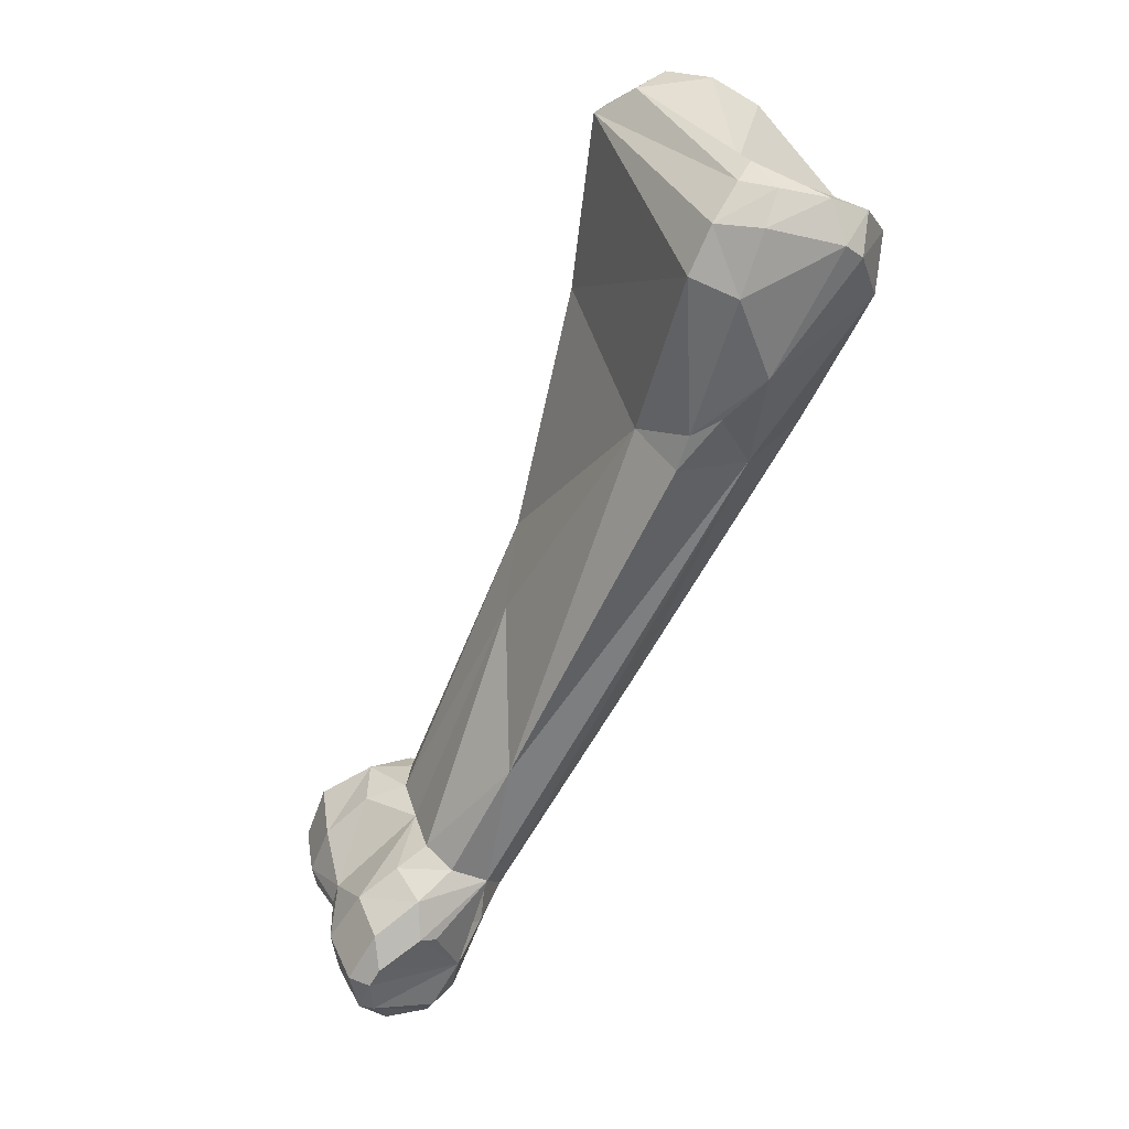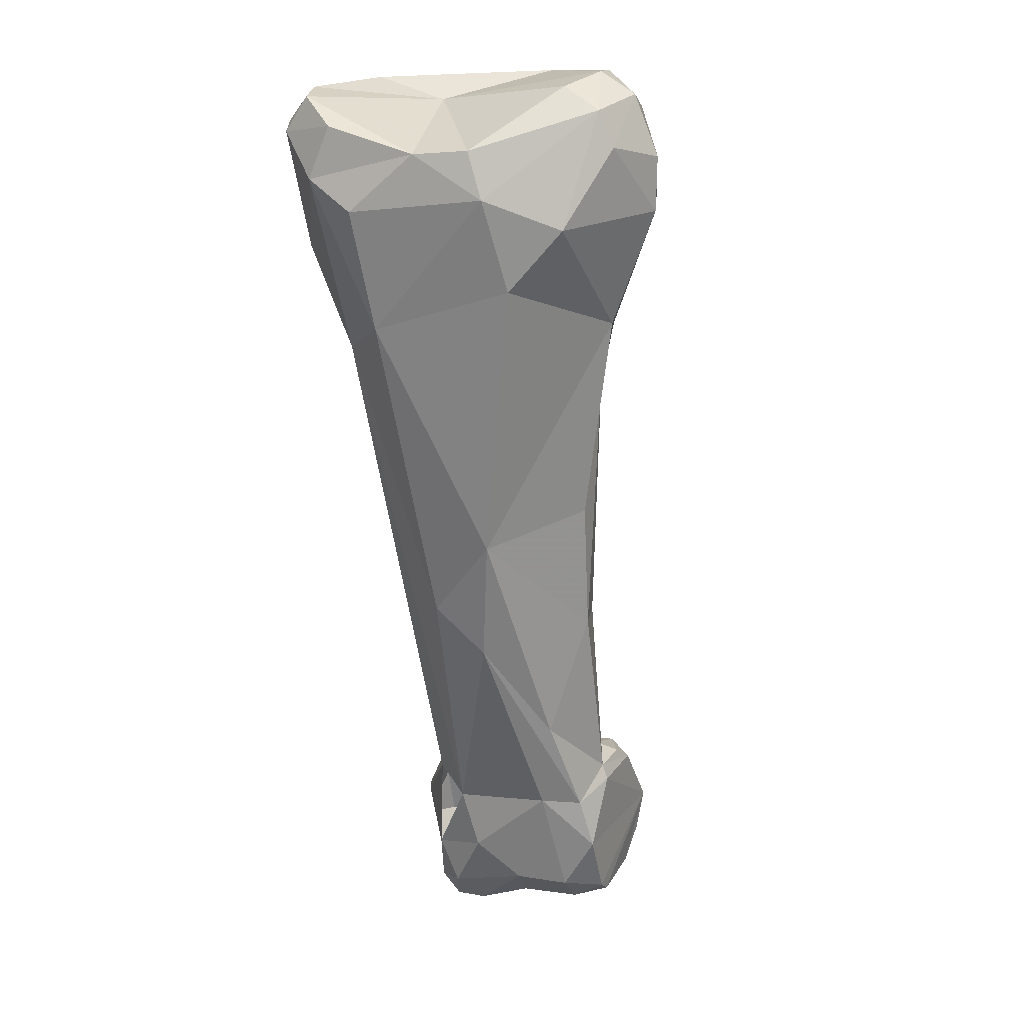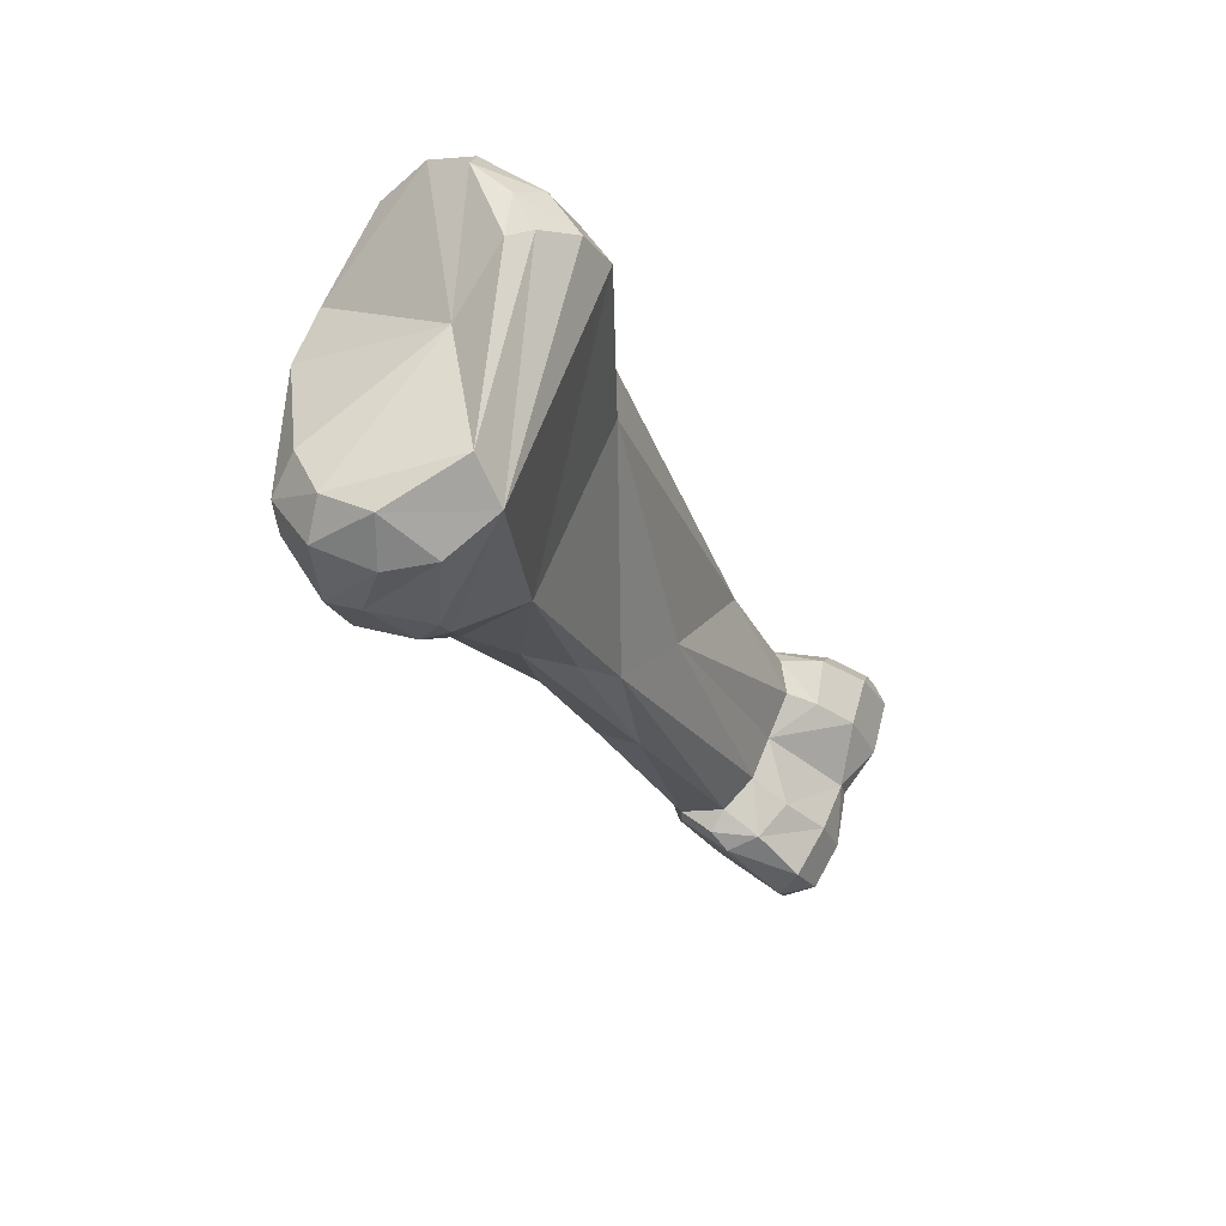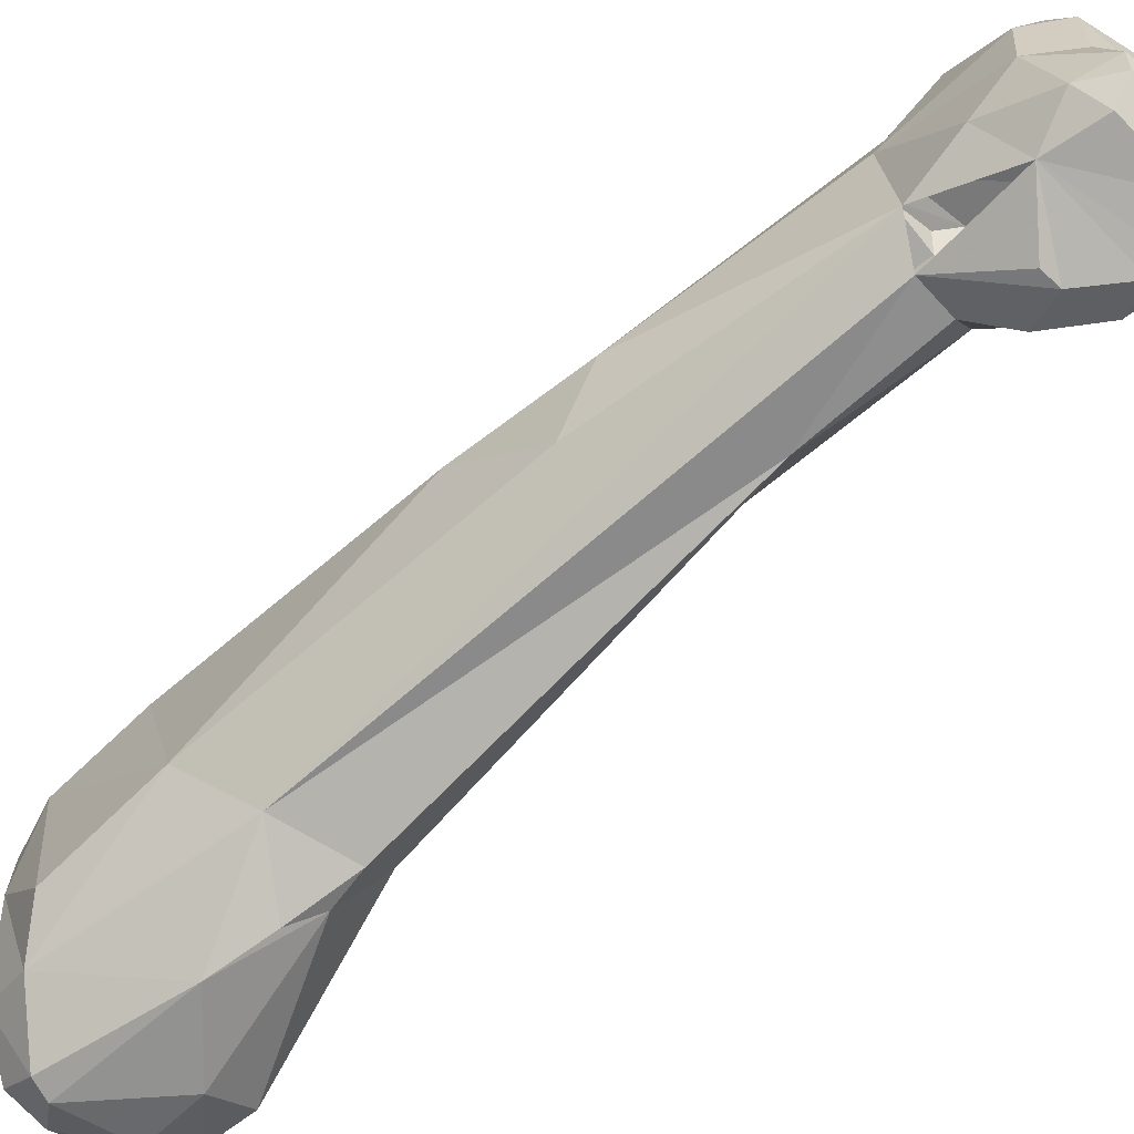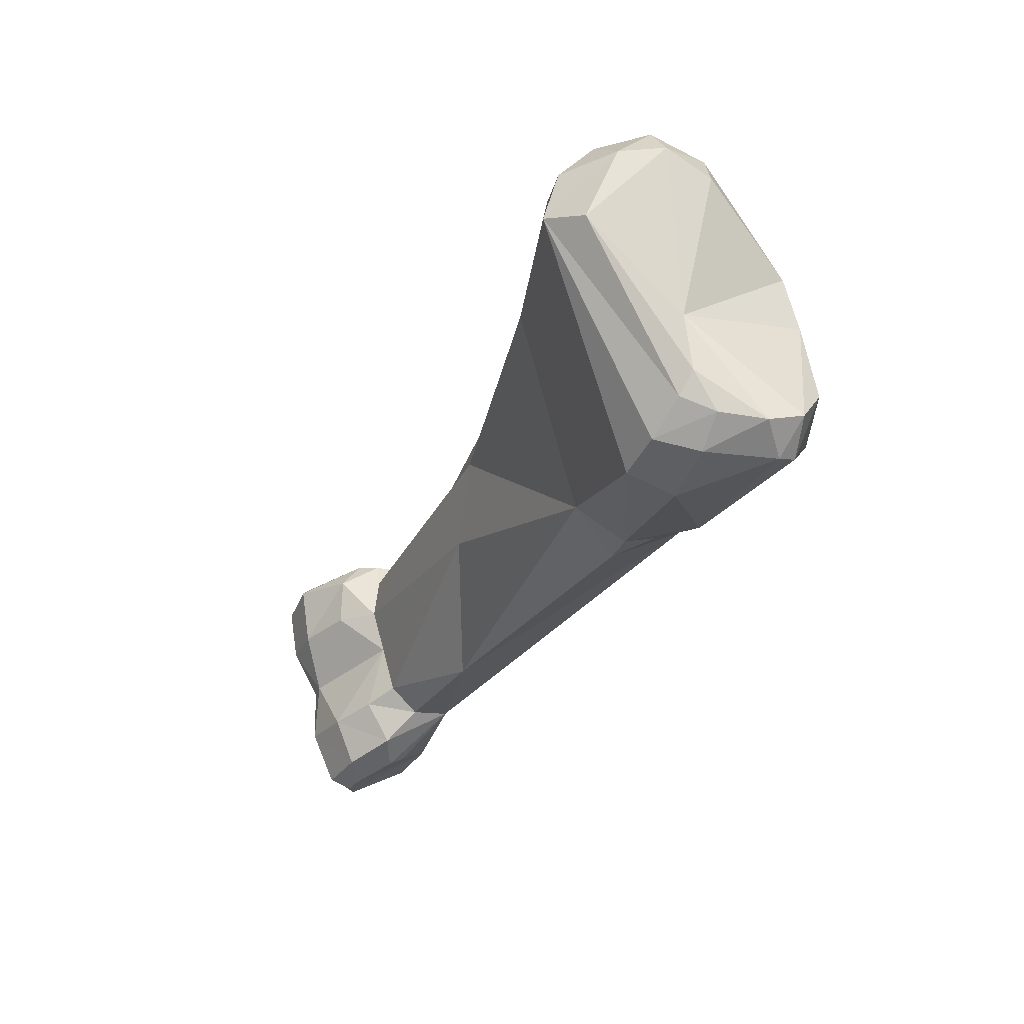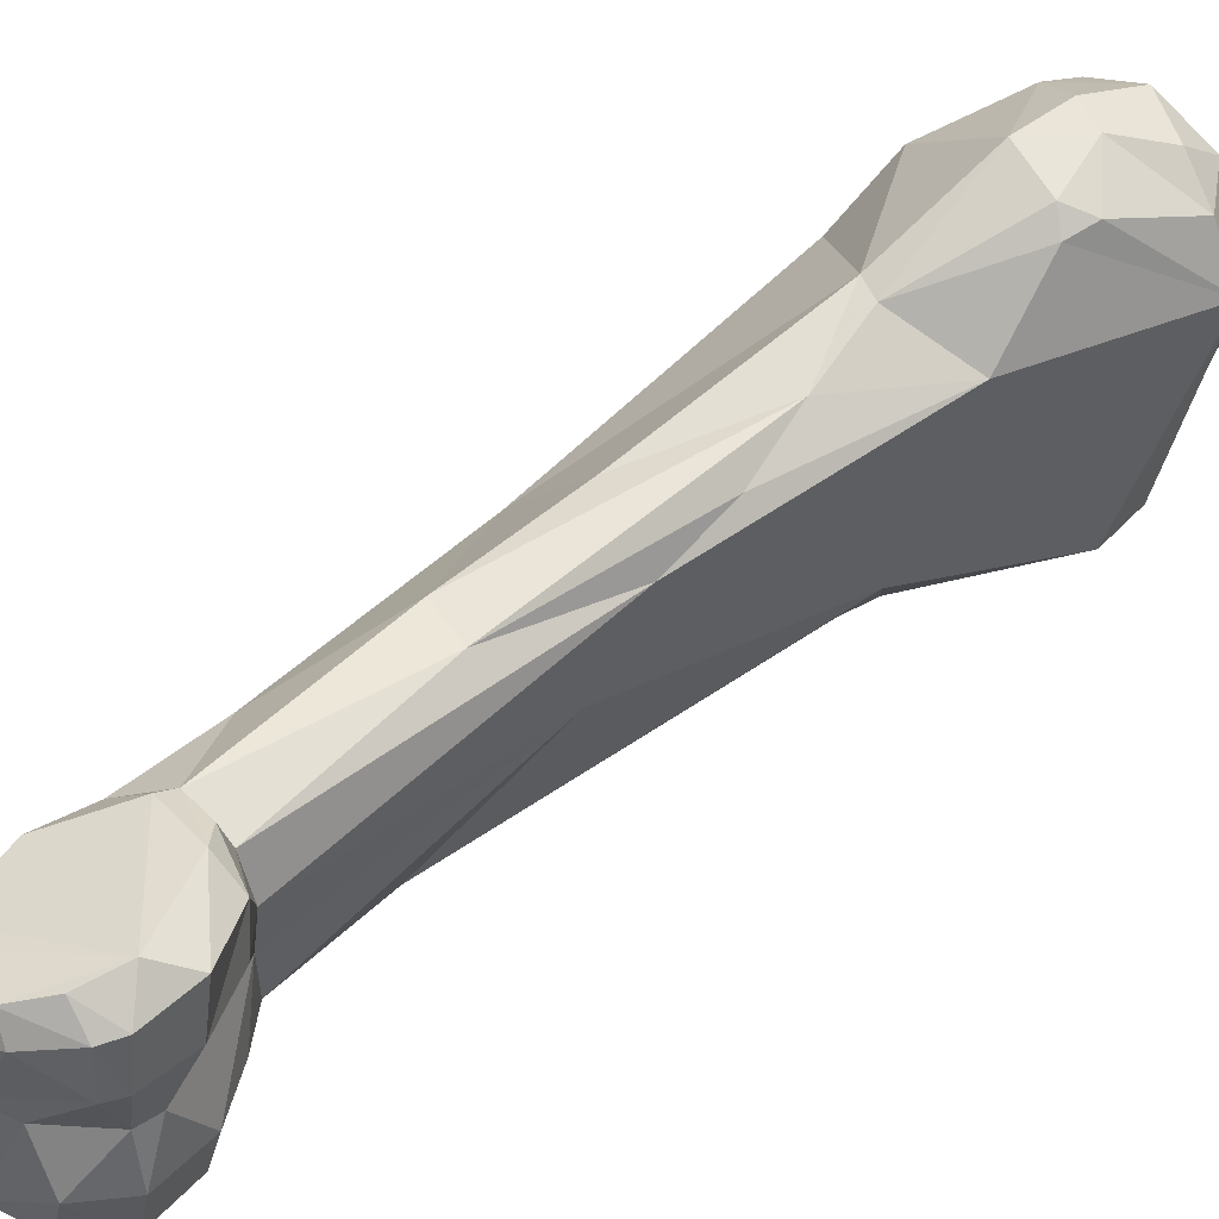
<metadata>
{"format":"obj","ext":"obj","renderer":"f3d","projection":"perspective","resolution":1024,"background":"white","views":[{"elev":32.1,"azim":165.9,"up":"+Y"},{"elev":1.3,"azim":-77.0,"up":"+Y"},{"elev":72.4,"azim":24.0,"up":"+Y"},{"elev":-67.5,"azim":-21.8,"up":"+Z"},{"elev":65.0,"azim":166.8,"up":"+Y"},{"elev":50.3,"azim":71.8,"up":"+Z"}]}
</metadata>
<code>
v 0.01076 -0.1046 0.01357
v 0.02057 -0.1339 0.02462
v 0.02445 -0.1402 0.01963
v 0.009171 -0.1125 0.02639
v 0.02132 -0.1418 0.02226
v 0.02219 -0.1362 0.01412
v 0.0121 -0.1282 0.01954
v 0.02264 -0.1342 0.01701
v 0.002907 -0.1063 0.01381
v 0.02463 -0.1381 0.01387
v 0.01874 -0.1386 0.02369
v 0.002022 -0.1076 0.02191
v 0.02575 -0.1383 0.0241
v 0.0208 -0.1411 0.02379
v 0.02486 -0.1403 0.02353
v 0.0249 -0.1351 0.02456
v 0.003927 -0.1115 0.02266
v 0.00928 -0.1108 0.01313
v 0.02207 -0.1346 0.01489
v 0.01541 -0.1323 0.02216
v 0.02029 -0.139 0.01521
v 0.01167 -0.126 0.0173
v 0.007107 -0.1022 0.01888
v 0.02374 -0.1418 0.01557
v 0.00816 -0.1051 0.02865
v 0.02589 -0.1377 0.0171
v 0.007969 -0.1011 0.02644
v 0.003498 -0.1089 0.0252
v 0.01253 -0.1098 0.02465
v 0.01671 -0.1262 0.02403
v 0.005844 -0.1015 0.02646
v 0.006752 -0.1053 0.02887
v 0.002435 -0.1079 0.0158
v 0.02449 -0.1354 0.01684
v 0.02417 -0.1374 0.01387
v 0.02161 -0.141 0.01501
v 0.005202 -0.1018 0.01328
v 0.01024 -0.1124 0.02628
v 0.02583 -0.1373 0.02429
v 0.003591 -0.1025 0.01346
v 0.008453 -0.1014 0.01487
v 0.006074 -0.1026 0.02796
v 0.01736 -0.1362 0.02133
v 0.02173 -0.1422 0.01716
v 0.01042 -0.1024 0.02673
v 0.02547 -0.1381 0.01456
v 0.02403 -0.1412 0.02314
v 0.02031 -0.1339 0.01589
v 0.01478 -0.1267 0.02418
v 0.003939 -0.1036 0.02672
v 0.01046 -0.1116 0.0136
v 0.02585 -0.1384 0.02177
v 0.004899 -0.1033 0.01222
v 0.01968 -0.1408 0.02205
v 0.02142 -0.1416 0.01956
v 0.02465 -0.1386 0.02499
v 0.02385 -0.1411 0.02045
v 0.01058 -0.106 0.02783
v 0.01891 -0.1344 0.02417
v 0.02043 -0.141 0.01608
v 0.009959 -0.1071 0.0283
v 0.01872 -0.1347 0.01571
v 0.02418 -0.1359 0.01458
v 0.02069 -0.1335 0.0235
v 0.02515 -0.1355 0.02198
v 0.02538 -0.1377 0.0195
v 0.02409 -0.1403 0.02447
v 0.02318 -0.1339 0.02203
v 0.02556 -0.1399 0.01728
v 0.004184 -0.1025 0.02513
v 0.007508 -0.1076 0.02866
v 0.02602 -0.1376 0.02199
v 0.01239 -0.1212 0.02448
v 0.00768 -0.1087 0.01231
v 0.01763 -0.1286 0.01564
v 0.02155 -0.1343 0.02503
v 0.01788 -0.1361 0.01701
v 0.01868 -0.1387 0.01764
v 0.01401 -0.1176 0.02422
v 0.004339 -0.1052 0.02731
v 0.02505 -0.1402 0.01489
v 0.01791 -0.1363 0.02319
v 0.001732 -0.1056 0.01889
v 0.01082 -0.1073 0.02756
v 0.007688 -0.101 0.0157
v 0.001773 -0.1055 0.02136
v 0.01093 -0.1132 0.01372
v 0.007657 -0.1135 0.01429
v 0.01014 -0.1005 0.02335
v 0.007163 -0.1014 0.01388
v 0.01541 -0.1205 0.02316
v 0.02133 -0.1332 0.02168
v 0.02162 -0.1414 0.0239
v 0.01214 -0.1151 0.02533
v 0.02448 -0.1398 0.01417
v 0.01962 -0.1405 0.01961
v 0.02144 -0.1365 0.01432
v 0.01902 -0.1352 0.02439
v 0.002306 -0.1041 0.0149
v 0.01165 -0.1018 0.02441
v 0.02262 -0.1336 0.024
v 0.01204 -0.1123 0.016
v 0.004139 -0.104 0.01231
v 0.0086 -0.1027 0.02785
v 0.0251 -0.1368 0.01948
v 0.009758 -0.1026 0.01387
v 0.009008 -0.1052 0.0124
v 0.01667 -0.123 0.0202
v 0.02125 -0.1335 0.01961
v 0.007971 -0.1026 0.01286
v 0.02371 -0.141 0.01966
v 0.009299 -0.123 0.02039
v 0.02445 -0.1367 0.0254
v 0.004746 -0.1129 0.01631
v 0.02119 -0.1334 0.01733
v 0.02176 -0.142 0.01582
f 82 11 98
f 7 43 82
f 98 59 82
f 20 82 59
f 11 82 43
f 82 20 7
f 113 11 14
f 98 11 113
f 54 14 11
f 11 43 54
f 76 98 113
f 98 76 59
f 7 20 112
f 7 112 22
f 22 77 7
f 43 7 77
f 43 77 78
f 43 96 54
f 78 96 43
f 59 49 20
f 49 59 30
f 64 30 59
f 2 64 59
f 76 2 59
f 112 20 49
f 14 93 113
f 93 67 113
f 67 56 113
f 76 113 16
f 113 39 16
f 39 113 56
f 93 14 5
f 14 54 5
f 5 54 96
f 101 2 76
f 16 101 76
f 112 114 22
f 73 112 49
f 112 73 4
f 112 4 17
f 114 112 17
f 88 77 22
f 22 114 88
f 77 21 78
f 62 77 88
f 60 78 21
f 60 96 78
f 44 96 60
f 5 96 55
f 55 96 44
f 49 94 73
f 30 94 49
f 30 79 94
f 64 91 30
f 91 79 30
f 64 2 101
f 64 92 91
f 64 101 92
f 47 93 5
f 47 67 93
f 67 13 56
f 67 47 15
f 13 67 15
f 56 13 39
f 16 39 65
f 101 16 65
f 72 65 39
f 39 13 72
f 5 57 47
f 55 57 5
f 101 65 68
f 68 92 101
f 12 114 17
f 33 114 12
f 114 33 9
f 88 114 9
f 4 73 94
f 94 38 4
f 4 28 17
f 38 71 4
f 4 71 28
f 28 12 17
f 88 18 87
f 88 9 74
f 74 18 88
f 88 75 62
f 87 75 88
f 21 97 6
f 95 36 21
f 21 36 60
f 35 21 6
f 10 21 35
f 10 95 21
f 21 62 97
f 75 48 62
f 19 62 48
f 6 97 62
f 19 6 62
f 60 116 44
f 36 116 60
f 116 24 44
f 24 55 44
f 111 55 24
f 111 57 55
f 29 38 94
f 94 79 29
f 91 29 79
f 102 29 91
f 108 102 91
f 91 92 108
f 108 92 109
f 92 68 109
f 15 47 57
f 13 15 52
f 52 72 13
f 52 15 57
f 65 105 68
f 105 65 72
f 105 72 66
f 72 52 66
f 57 3 52
f 57 111 3
f 109 68 105
f 83 33 12
f 86 83 12
f 12 50 86
f 50 12 28
f 9 33 83
f 9 103 74
f 83 99 9
f 103 9 99
f 71 38 61
f 84 38 29
f 61 38 84
f 50 28 80
f 28 71 80
f 25 71 61
f 32 80 71
f 32 71 25
f 51 87 18
f 51 18 74
f 75 87 102
f 102 87 51
f 53 74 103
f 107 51 74
f 53 107 74
f 108 115 75
f 48 75 115
f 102 108 75
f 35 6 63
f 19 63 6
f 95 24 116
f 36 95 116
f 10 81 95
f 81 24 95
f 63 10 35
f 10 46 81
f 63 46 10
f 115 8 48
f 19 48 8
f 63 19 34
f 19 8 34
f 111 24 3
f 24 69 3
f 81 69 24
f 29 100 84
f 102 1 29
f 1 100 29
f 1 102 51
f 115 108 109
f 109 105 34
f 8 109 34
f 8 115 109
f 3 66 52
f 34 105 26
f 66 26 105
f 66 3 69
f 66 69 26
f 40 99 83
f 86 23 83
f 40 83 23
f 86 70 23
f 70 86 50
f 50 31 70
f 42 31 50
f 42 50 80
f 40 103 99
f 103 40 53
f 84 58 61
f 25 61 58
f 58 84 100
f 80 32 42
f 25 104 32
f 58 45 25
f 104 25 45
f 104 42 32
f 107 1 51
f 53 40 37
f 107 53 110
f 53 37 110
f 110 106 107
f 1 107 106
f 46 63 26
f 63 34 26
f 81 46 69
f 69 46 26
f 89 100 41
f 106 41 100
f 106 100 1
f 45 58 100
f 45 100 27
f 89 27 100
f 37 40 23
f 89 23 31
f 23 70 31
f 85 37 23
f 23 89 85
f 27 31 42
f 31 27 89
f 104 27 42
f 104 45 27
f 90 110 37
f 37 85 90
f 106 110 90
f 106 90 41
f 89 41 85
f 41 90 85

</code>
